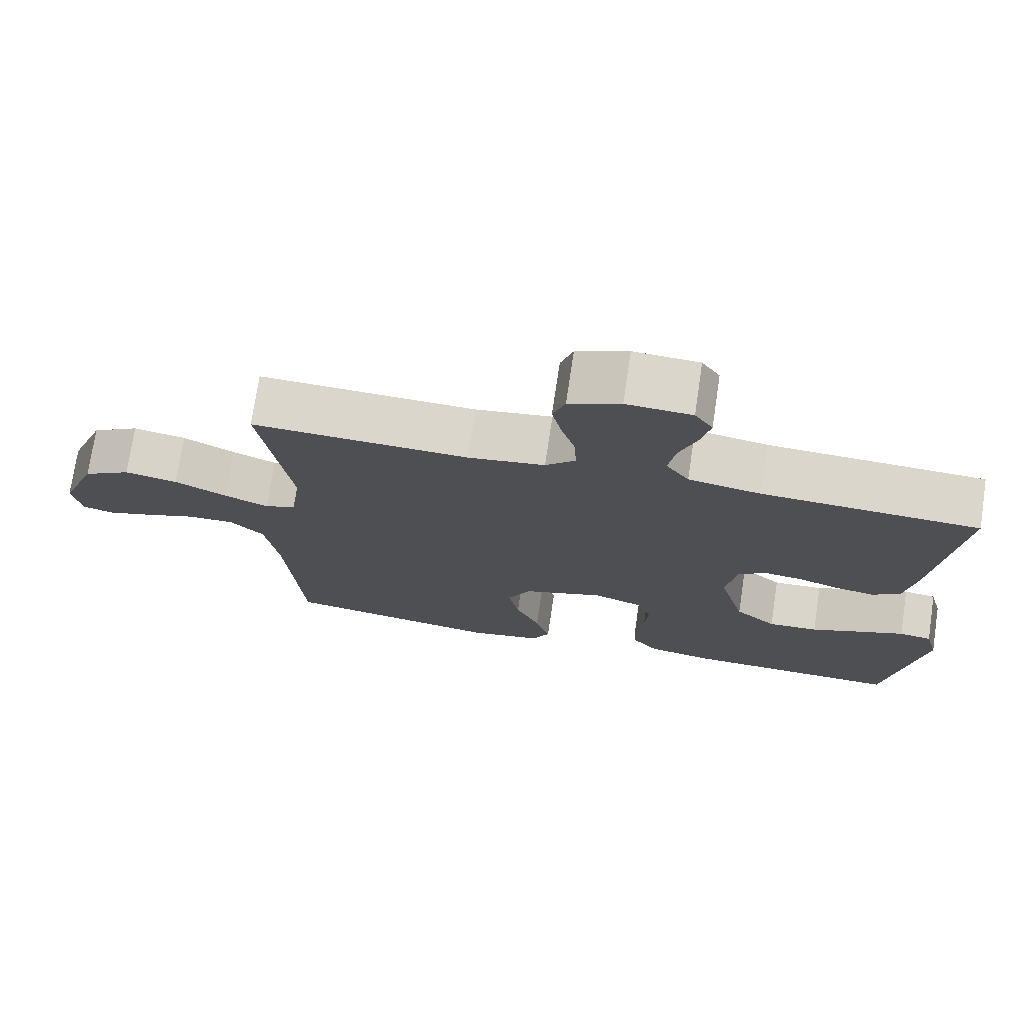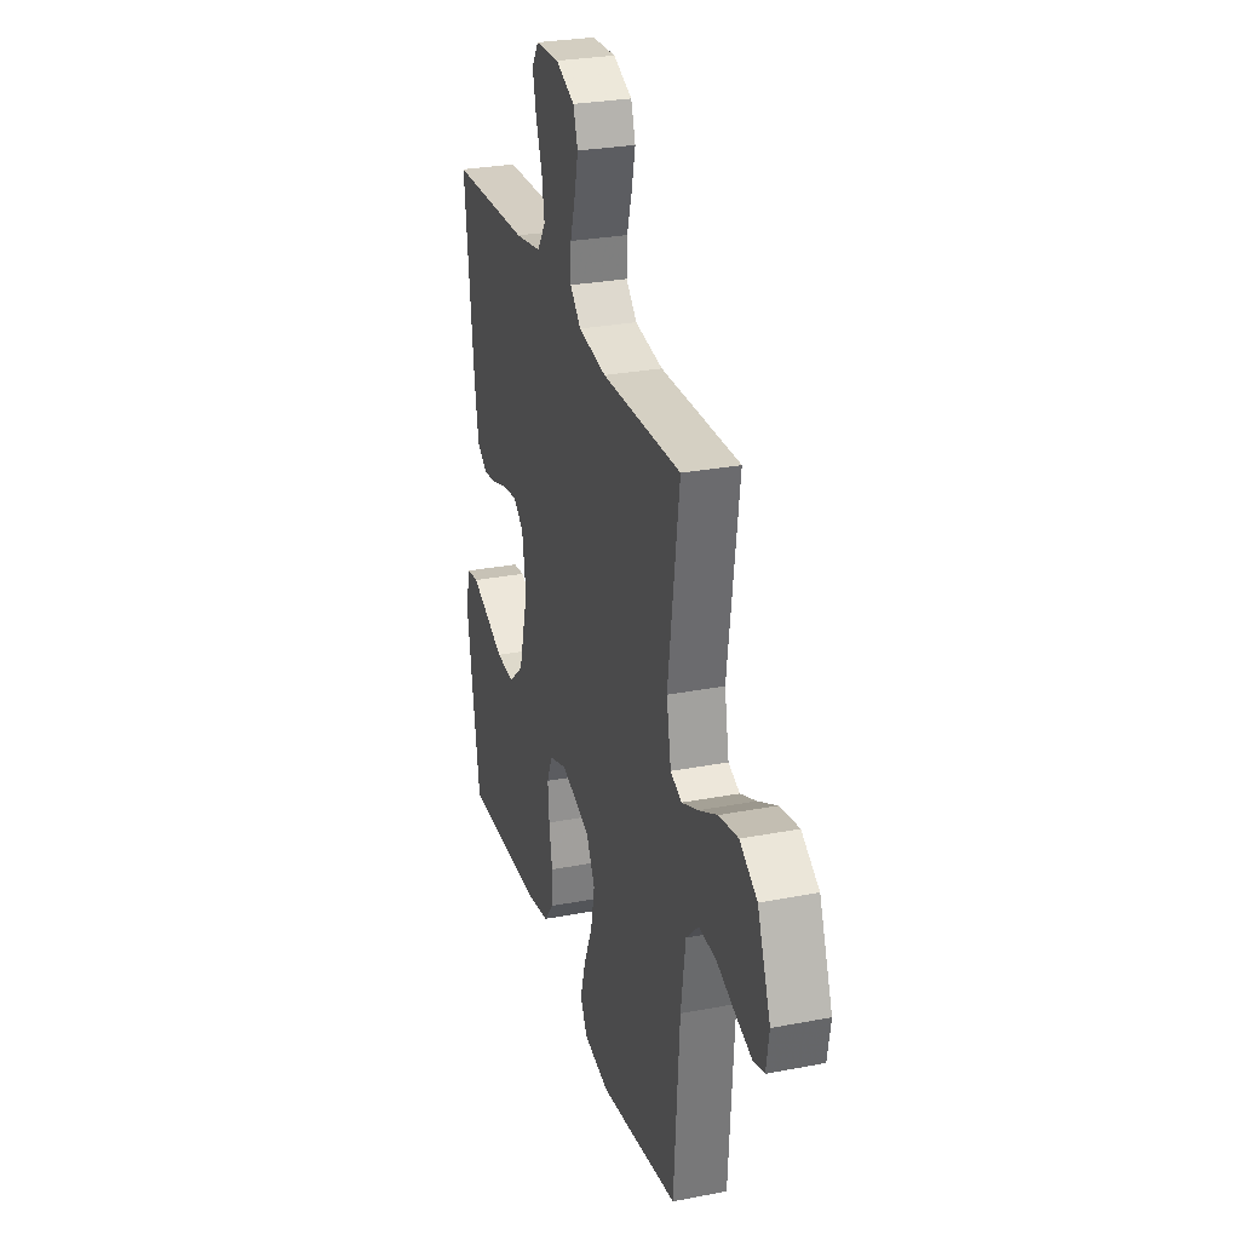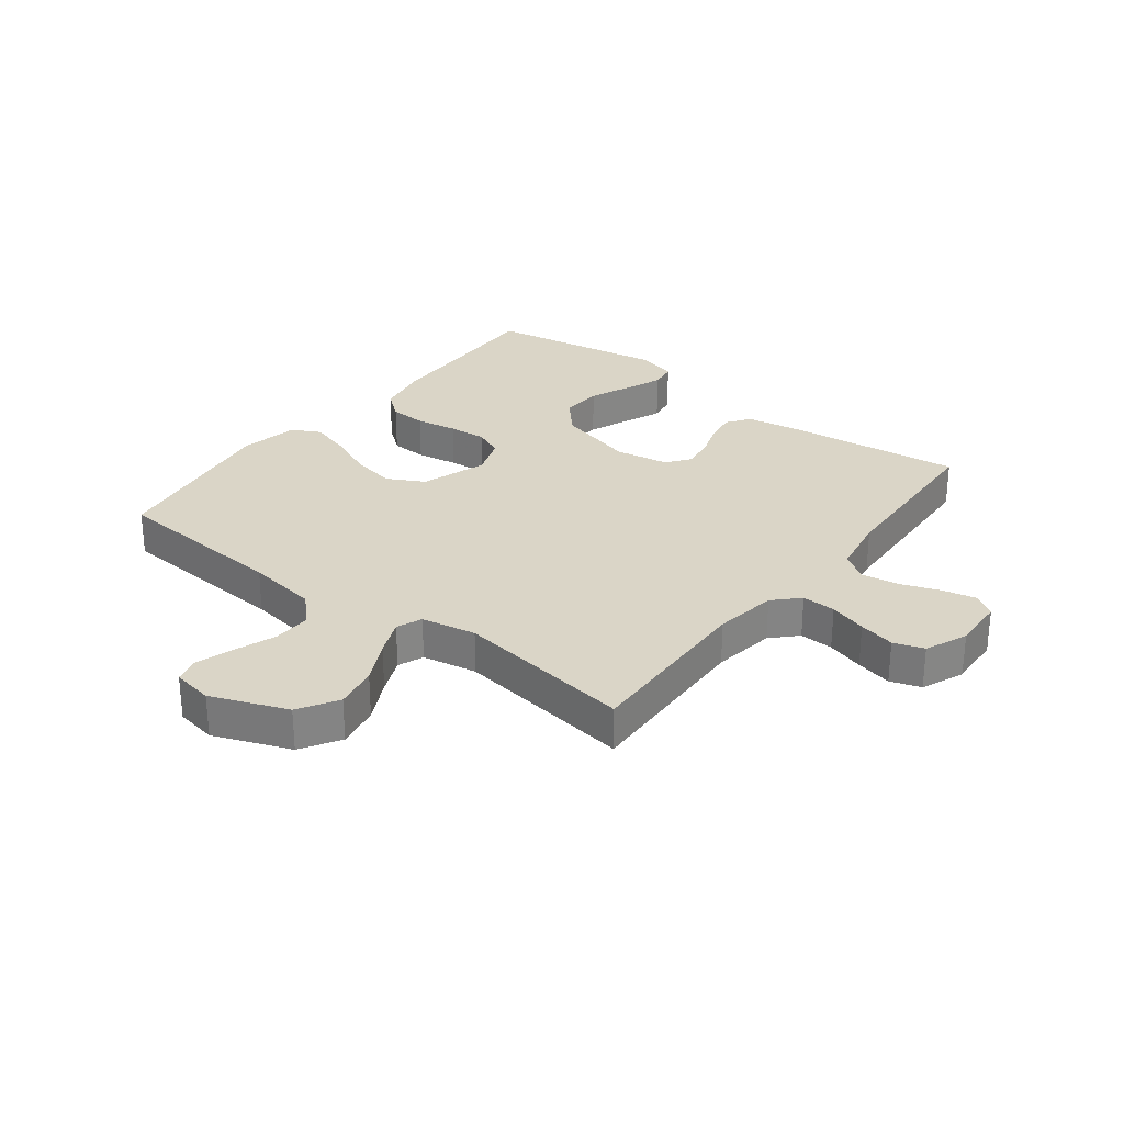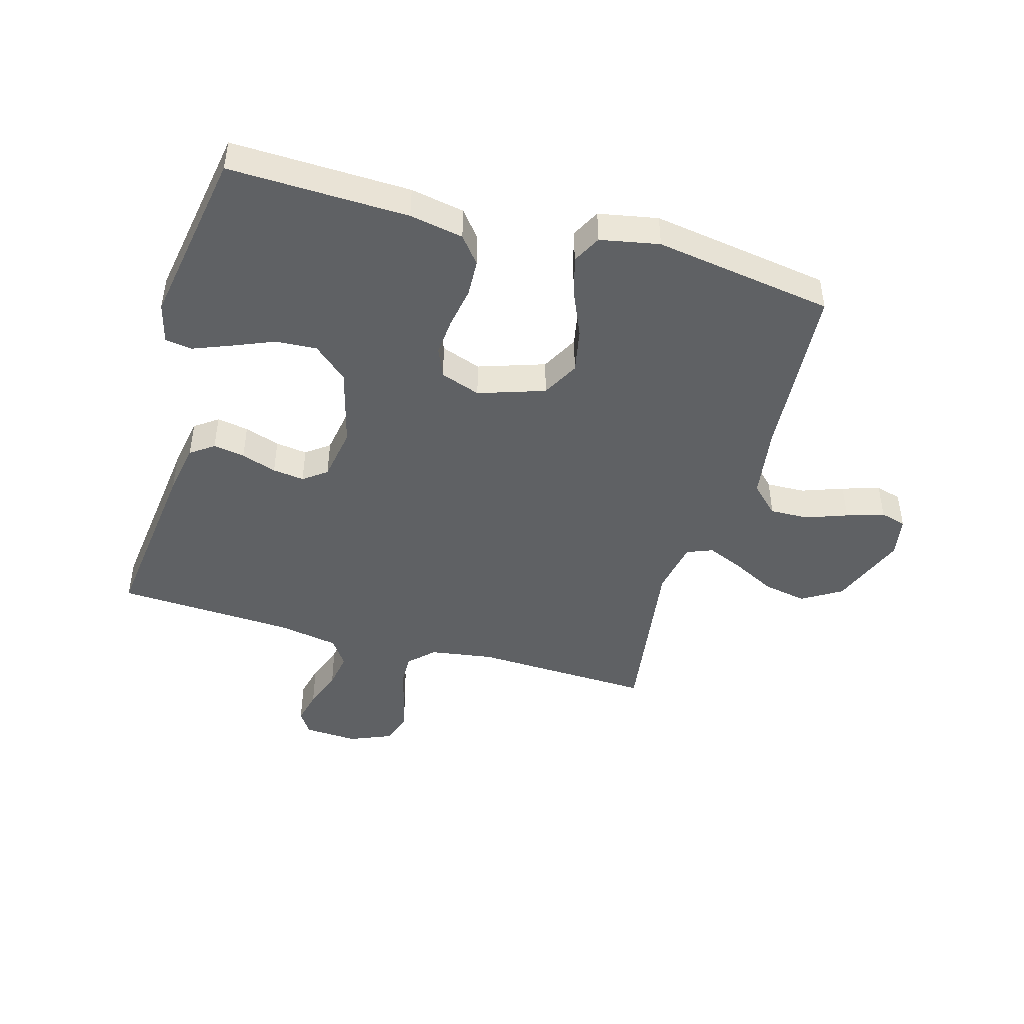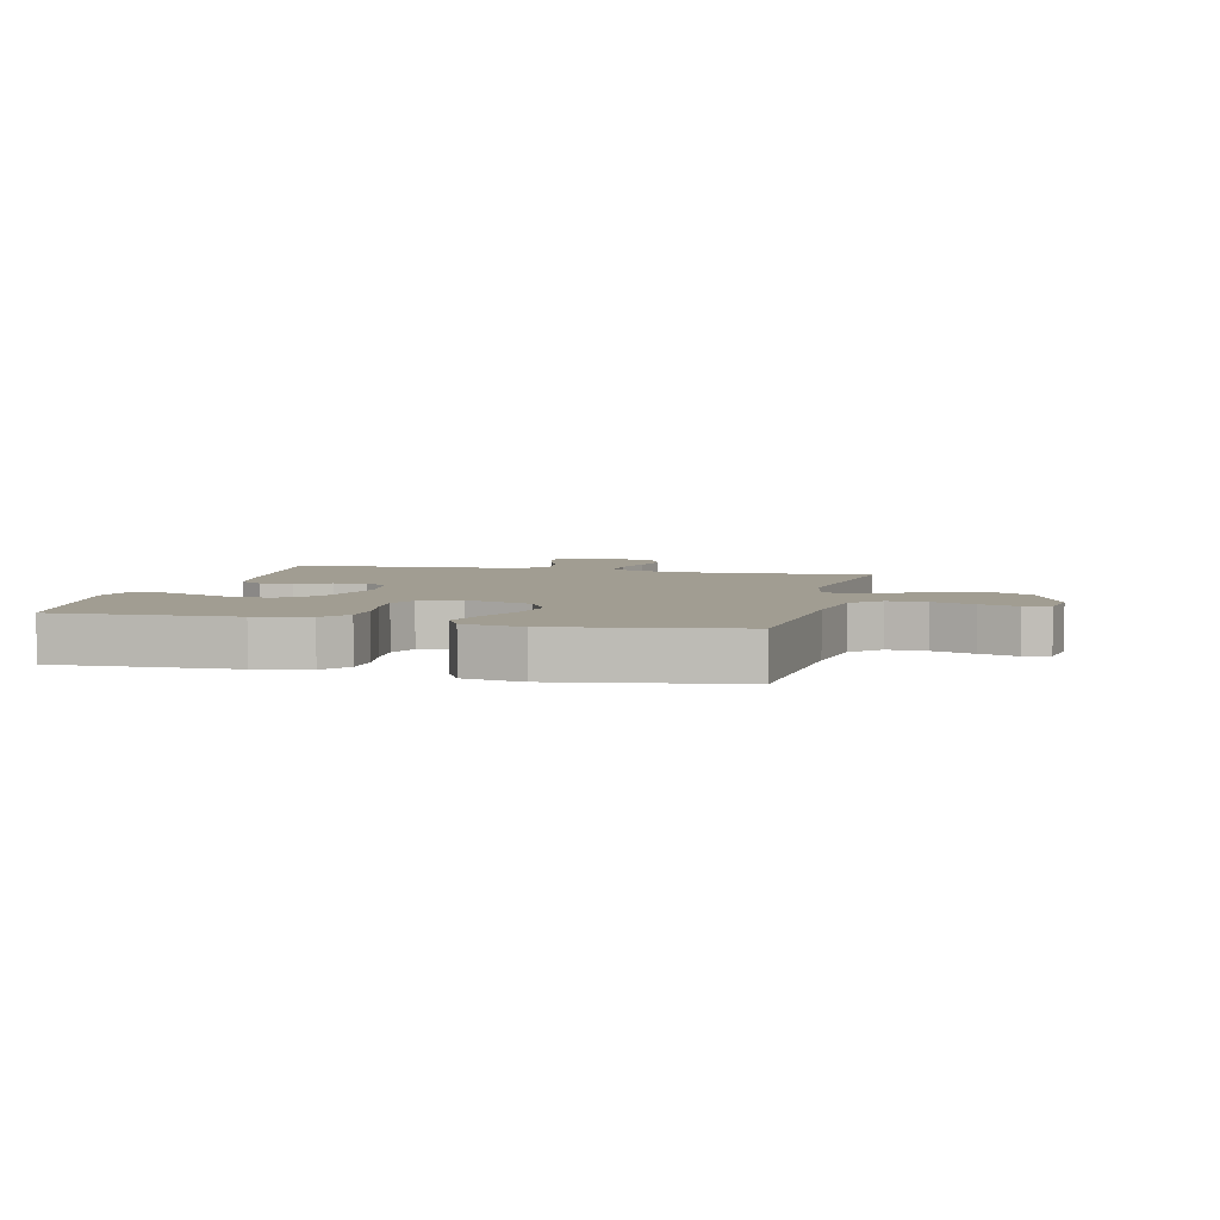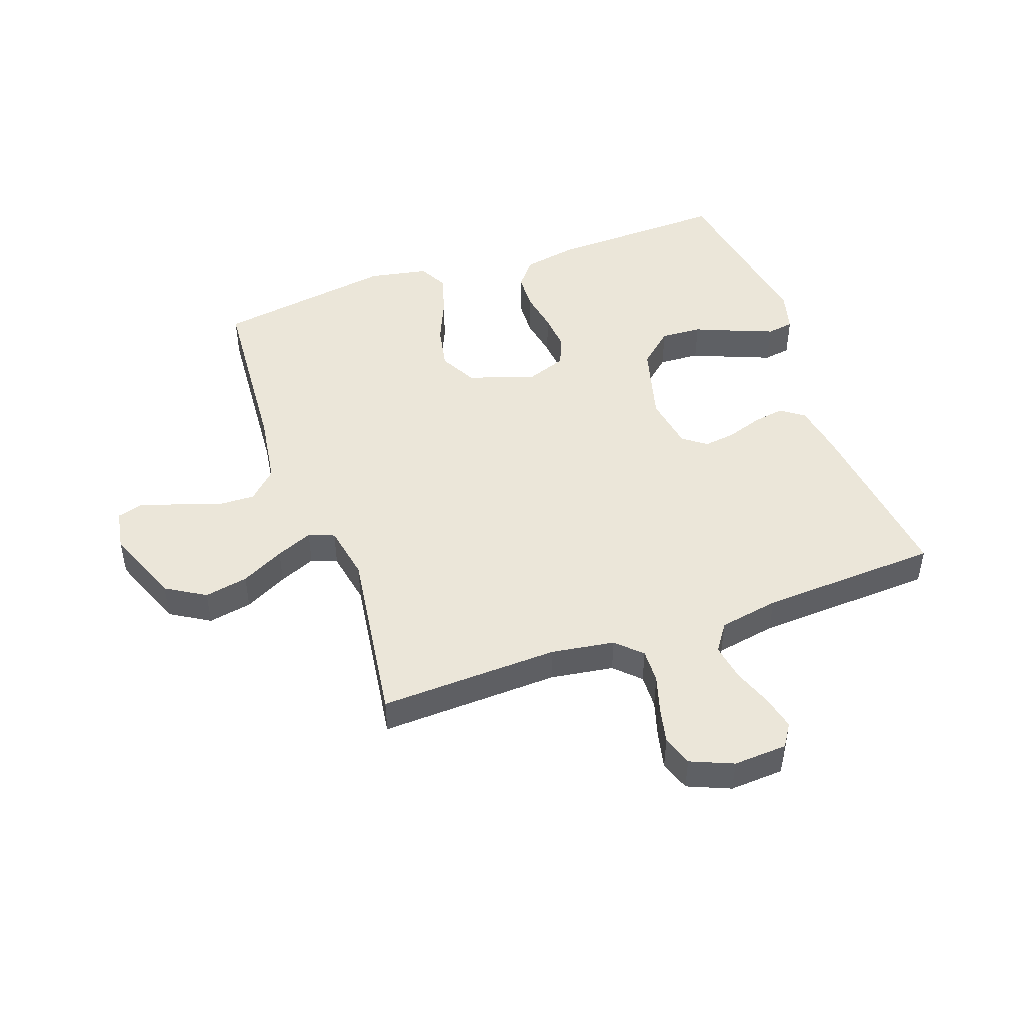
<metadata>
{"format":"obj","ext":"obj","renderer":"f3d","projection":"perspective","resolution":1024,"background":"white","views":[{"elev":73.9,"azim":8.5,"up":"+Z"},{"elev":28.3,"azim":-106.2,"up":"+Z"},{"elev":29.0,"azim":-52.4,"up":"+Y"},{"elev":-45.5,"azim":164.1,"up":"+Y"},{"elev":4.8,"azim":-166.5,"up":"+Y"},{"elev":47.2,"azim":-19.6,"up":"+Y"}]}
</metadata>
<code>
v -0.5 0.07 0.5
v -0.2 0.07 0.489
v -0.094 0.07 0.505
v -0.053 0.07 0.545
v -0.055 0.07 0.602
v -0.074 0.07 0.665
v -0.088 0.07 0.726
v -0.071 0.07 0.777
v 0 0.07 0.807
v 0.09 0.07 0.802
v 0.115 0.07 0.764
v 0.102 0.07 0.707
v 0.078 0.07 0.641
v 0.068 0.07 0.579
v 0.1 0.07 0.533
v 0.2 0.07 0.515
v 0.5 0.07 0.5
v 0.465 0.07 0.2
v 0.45 0.07 0.112
v 0.411 0.07 0.084
v 0.358 0.07 0.093
v 0.299 0.07 0.113
v 0.246 0.07 0.12
v 0.207 0.07 0.091
v 0.192 0.07 0
v 0.228 0.07 -0.133
v 0.285 0.07 -0.183
v 0.354 0.07 -0.179
v 0.424 0.07 -0.15
v 0.487 0.07 -0.125
v 0.532 0.07 -0.132
v 0.55 0.07 -0.2
v 0.5 0.07 -0.5
v 0.2 0.07 -0.491
v 0.11 0.07 -0.474
v 0.074 0.07 -0.429
v 0.071 0.07 -0.367
v 0.083 0.07 -0.298
v 0.088 0.07 -0.234
v 0.067 0.07 -0.185
v 0 0.07 -0.161
v -0.111 0.07 -0.198
v -0.144 0.07 -0.26
v -0.129 0.07 -0.335
v -0.096 0.07 -0.411
v -0.076 0.07 -0.48
v -0.101 0.07 -0.528
v -0.2 0.07 -0.547
v -0.5 0.07 -0.5
v -0.522 0.07 -0.2
v -0.54 0.07 -0.08
v -0.587 0.07 -0.034
v -0.652 0.07 -0.036
v -0.721 0.07 -0.061
v -0.784 0.07 -0.081
v -0.827 0.07 -0.069
v -0.839 0.07 0
v -0.789 0.07 0.128
v -0.723 0.07 0.168
v -0.65 0.07 0.154
v -0.578 0.07 0.117
v -0.517 0.07 0.091
v -0.474 0.07 0.108
v -0.457 0.07 0.2
v -0.5 0 0.5
v -0.2 0 0.489
v -0.094 0 0.505
v -0.053 0 0.545
v -0.055 0 0.602
v -0.074 0 0.665
v -0.088 0 0.726
v -0.071 0 0.777
v 0 0 0.807
v 0.09 0 0.802
v 0.115 0 0.764
v 0.102 0 0.707
v 0.078 0 0.641
v 0.068 0 0.579
v 0.1 0 0.533
v 0.2 0 0.515
v 0.5 0 0.5
v 0.465 0 0.2
v 0.45 0 0.112
v 0.411 0 0.084
v 0.358 0 0.093
v 0.299 0 0.113
v 0.246 0 0.12
v 0.207 0 0.091
v 0.192 0 0
v 0.228 0 -0.133
v 0.285 0 -0.183
v 0.354 0 -0.179
v 0.424 0 -0.15
v 0.487 0 -0.125
v 0.532 0 -0.132
v 0.55 0 -0.2
v 0.5 0 -0.5
v 0.2 0 -0.491
v 0.11 0 -0.474
v 0.074 0 -0.429
v 0.071 0 -0.367
v 0.083 0 -0.298
v 0.088 0 -0.234
v 0.067 0 -0.185
v 0 0 -0.161
v -0.111 0 -0.198
v -0.144 0 -0.26
v -0.129 0 -0.335
v -0.096 0 -0.411
v -0.076 0 -0.48
v -0.101 0 -0.528
v -0.2 0 -0.547
v -0.5 0 -0.5
v -0.522 0 -0.2
v -0.54 0 -0.08
v -0.587 0 -0.034
v -0.652 0 -0.036
v -0.721 0 -0.061
v -0.784 0 -0.081
v -0.827 0 -0.069
v -0.839 0 0
v -0.789 0 0.128
v -0.723 0 0.168
v -0.65 0 0.154
v -0.578 0 0.117
v -0.517 0 0.091
v -0.474 0 0.108
v -0.457 0 0.2
f 58 59 60 61
f 58 61 62
f 57 58 62
f 56 57 62
f 53 54 55 56
f 53 56 62 63
f 47 48 49 50
f 47 50 51
f 44 45 46 47
f 43 44 47 51
f 42 43 51 52
f 35 36 37 38
f 35 38 39
f 34 35 39
f 33 34 39 40
f 28 29 30 31
f 28 31 32 33
f 19 20 21 22
f 19 22 23
f 16 17 18 19
f 15 16 19 23
f 14 15 23 24
f 10 11 12 13
f 10 13 14
f 9 10 14
f 5 6 7 8
f 5 8 9 14
f 64 1 2
f 63 64 2 3
f 52 53 63
f 41 42 52 63
f 40 41 63 3
f 27 28 33
f 26 27 33 40
f 25 26 40 3
f 4 5 14 24
f 3 4 24 25
f 125 124 123 122
f 126 125 122
f 126 122 121
f 126 121 120
f 120 119 118 117
f 127 126 120 117
f 114 113 112 111
f 115 114 111
f 111 110 109 108
f 115 111 108 107
f 116 115 107 106
f 102 101 100 99
f 103 102 99
f 103 99 98
f 104 103 98 97
f 95 94 93 92
f 97 96 95 92
f 86 85 84 83
f 87 86 83
f 83 82 81 80
f 87 83 80 79
f 88 87 79 78
f 77 76 75 74
f 78 77 74
f 78 74 73
f 72 71 70 69
f 78 73 72 69
f 66 65 128
f 67 66 128 127
f 127 117 116
f 127 116 106 105
f 67 127 105 104
f 97 92 91
f 104 97 91 90
f 67 104 90 89
f 88 78 69 68
f 89 88 68 67
f 1 65 66 2
f 2 66 67 3
f 3 67 68 4
f 4 68 69 5
f 5 69 70 6
f 6 70 71 7
f 7 71 72 8
f 8 72 73 9
f 9 73 74 10
f 10 74 75 11
f 11 75 76 12
f 12 76 77 13
f 13 77 78 14
f 14 78 79 15
f 15 79 80 16
f 16 80 81 17
f 17 81 82 18
f 18 82 83 19
f 19 83 84 20
f 20 84 85 21
f 21 85 86 22
f 22 86 87 23
f 23 87 88 24
f 24 88 89 25
f 25 89 90 26
f 26 90 91 27
f 27 91 92 28
f 28 92 93 29
f 29 93 94 30
f 30 94 95 31
f 31 95 96 32
f 32 96 97 33
f 33 97 98 34
f 34 98 99 35
f 35 99 100 36
f 36 100 101 37
f 37 101 102 38
f 38 102 103 39
f 39 103 104 40
f 40 104 105 41
f 41 105 106 42
f 42 106 107 43
f 43 107 108 44
f 44 108 109 45
f 45 109 110 46
f 46 110 111 47
f 47 111 112 48
f 48 112 113 49
f 49 113 114 50
f 50 114 115 51
f 51 115 116 52
f 52 116 117 53
f 53 117 118 54
f 54 118 119 55
f 55 119 120 56
f 56 120 121 57
f 57 121 122 58
f 58 122 123 59
f 59 123 124 60
f 60 124 125 61
f 61 125 126 62
f 62 126 127 63
f 63 127 128 64
f 64 128 65 1

</code>
